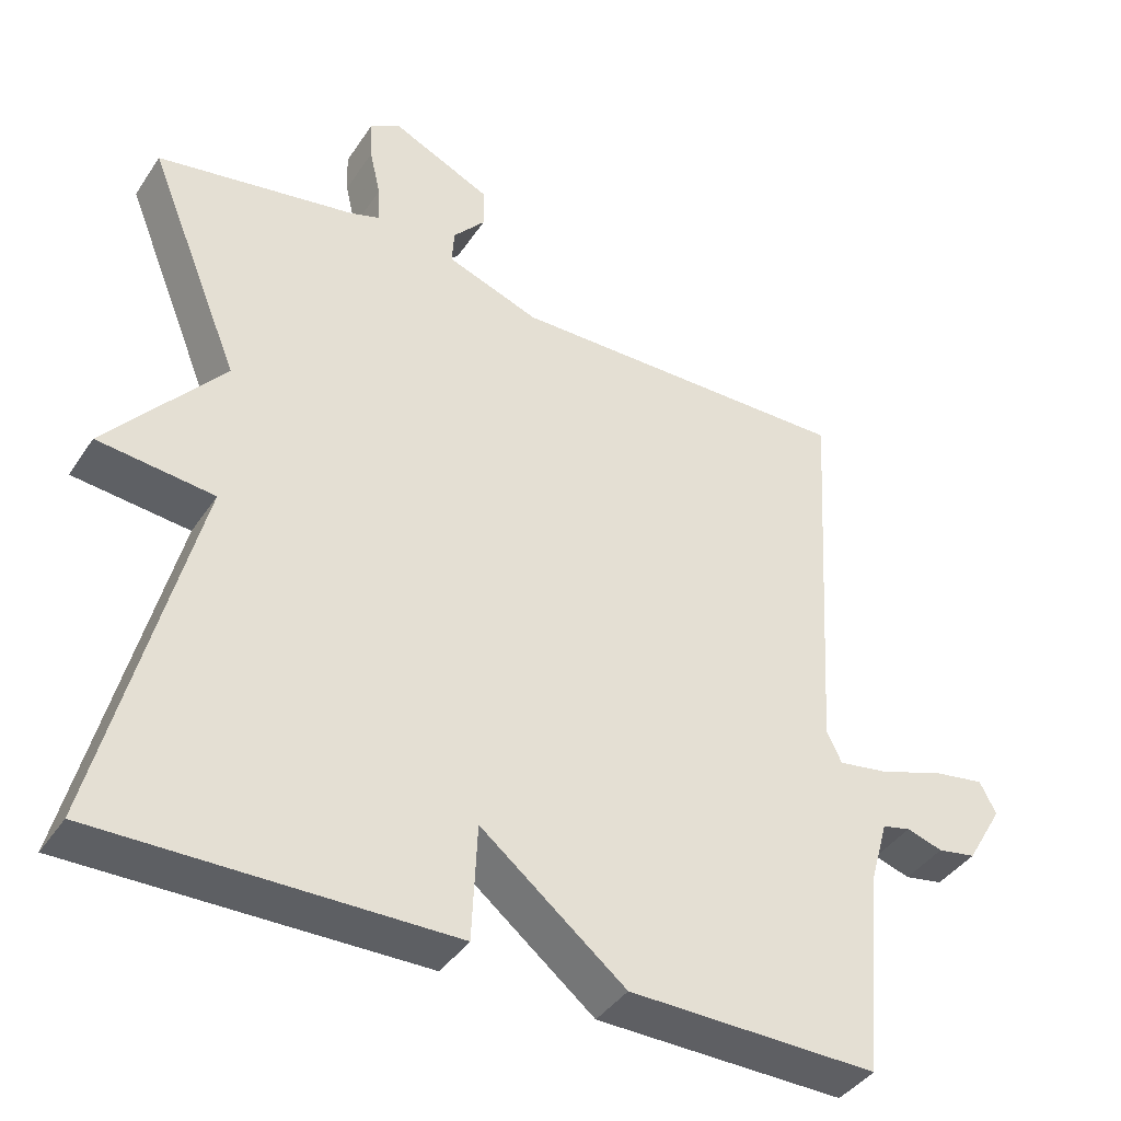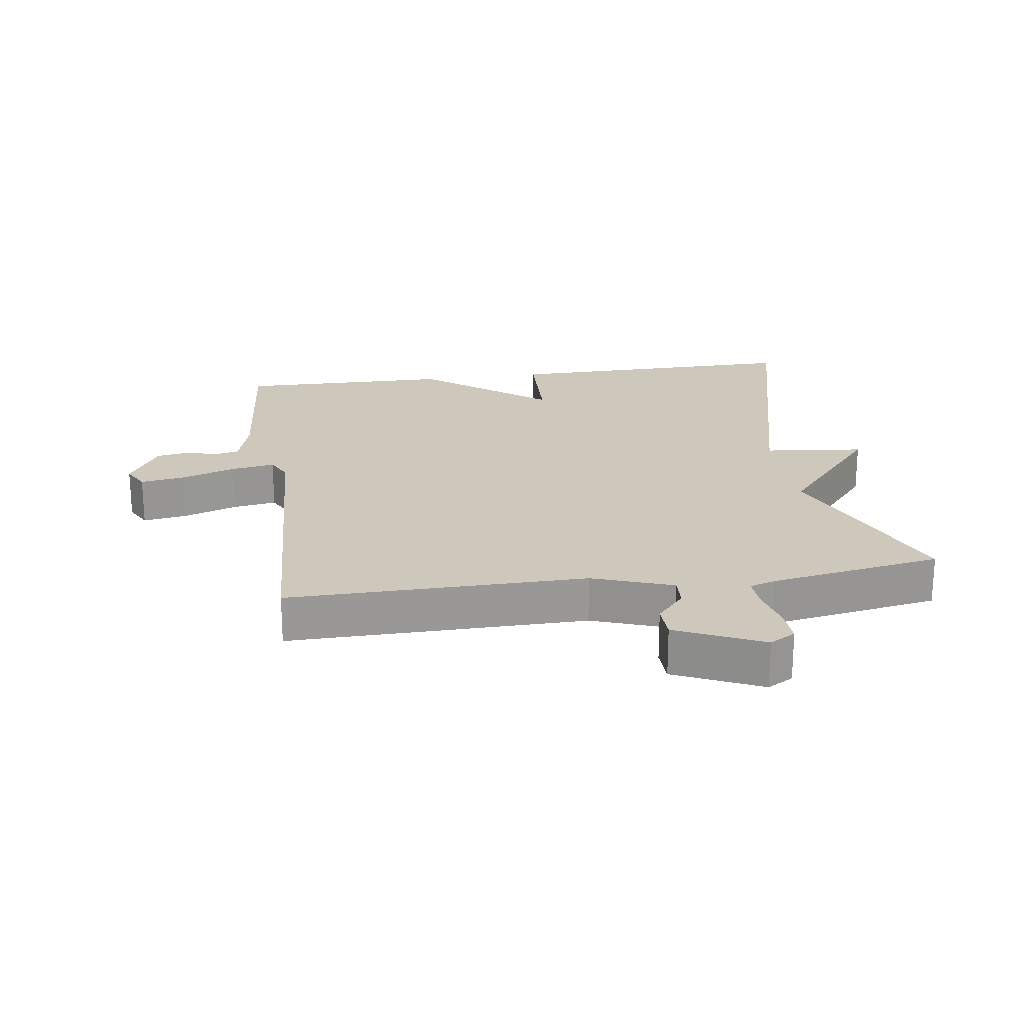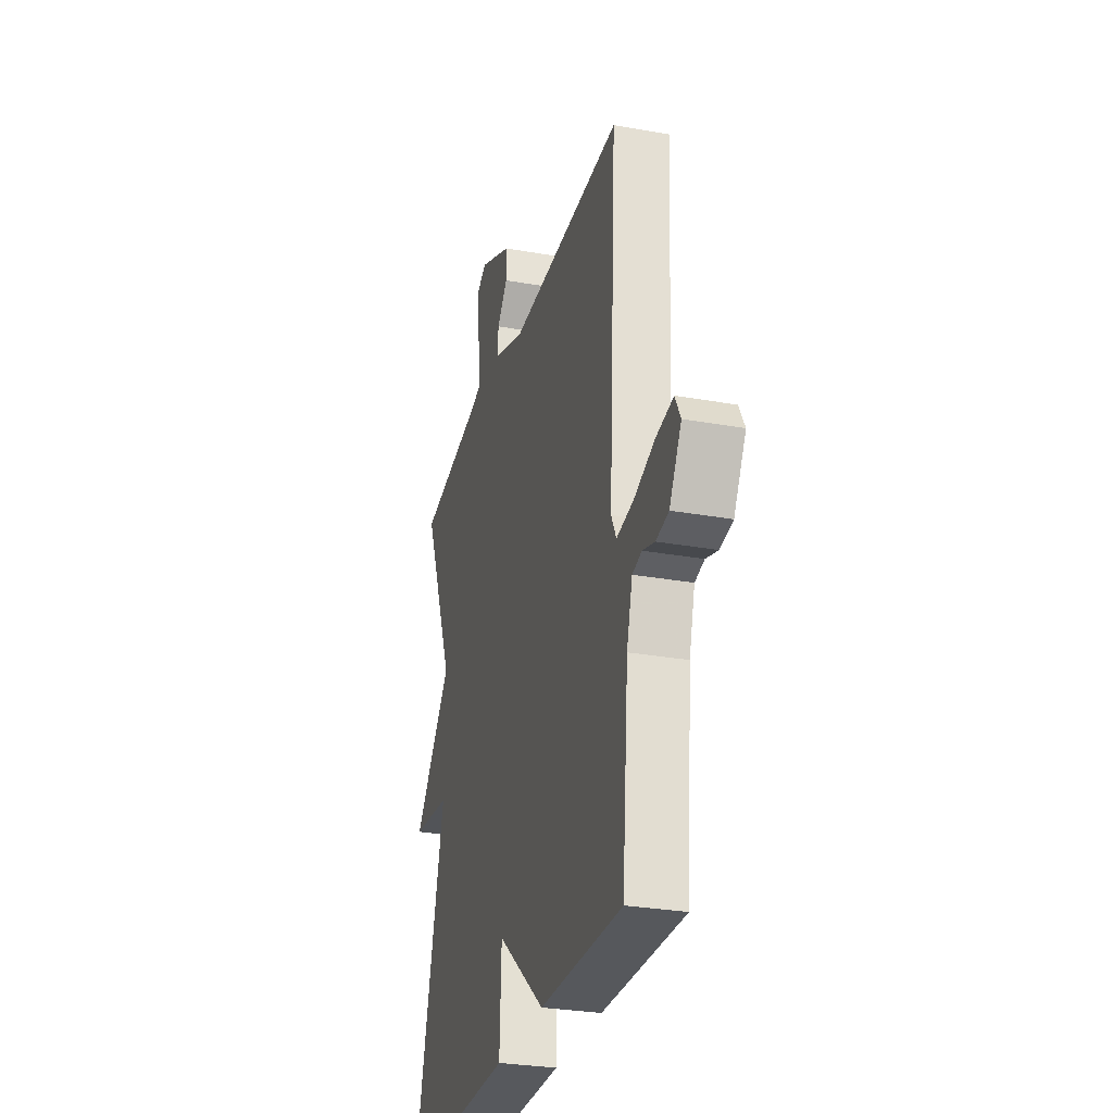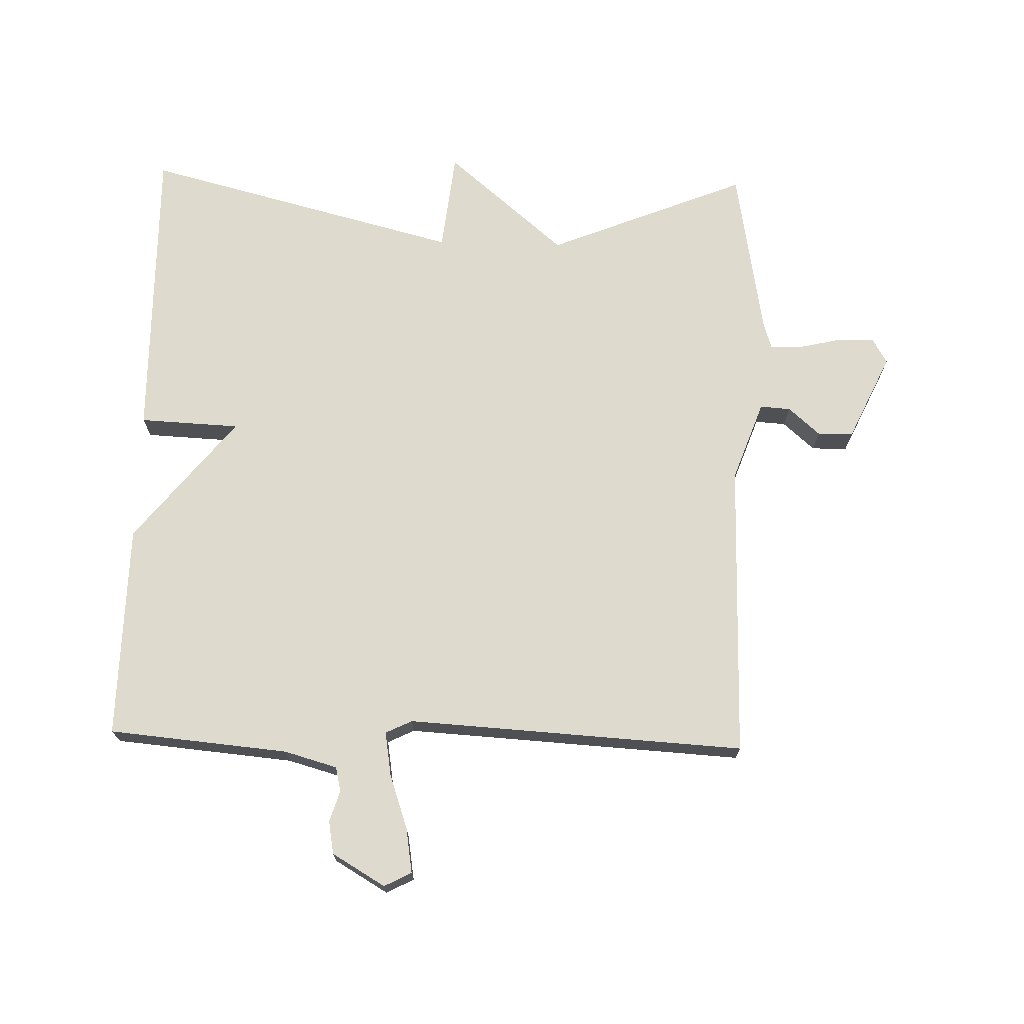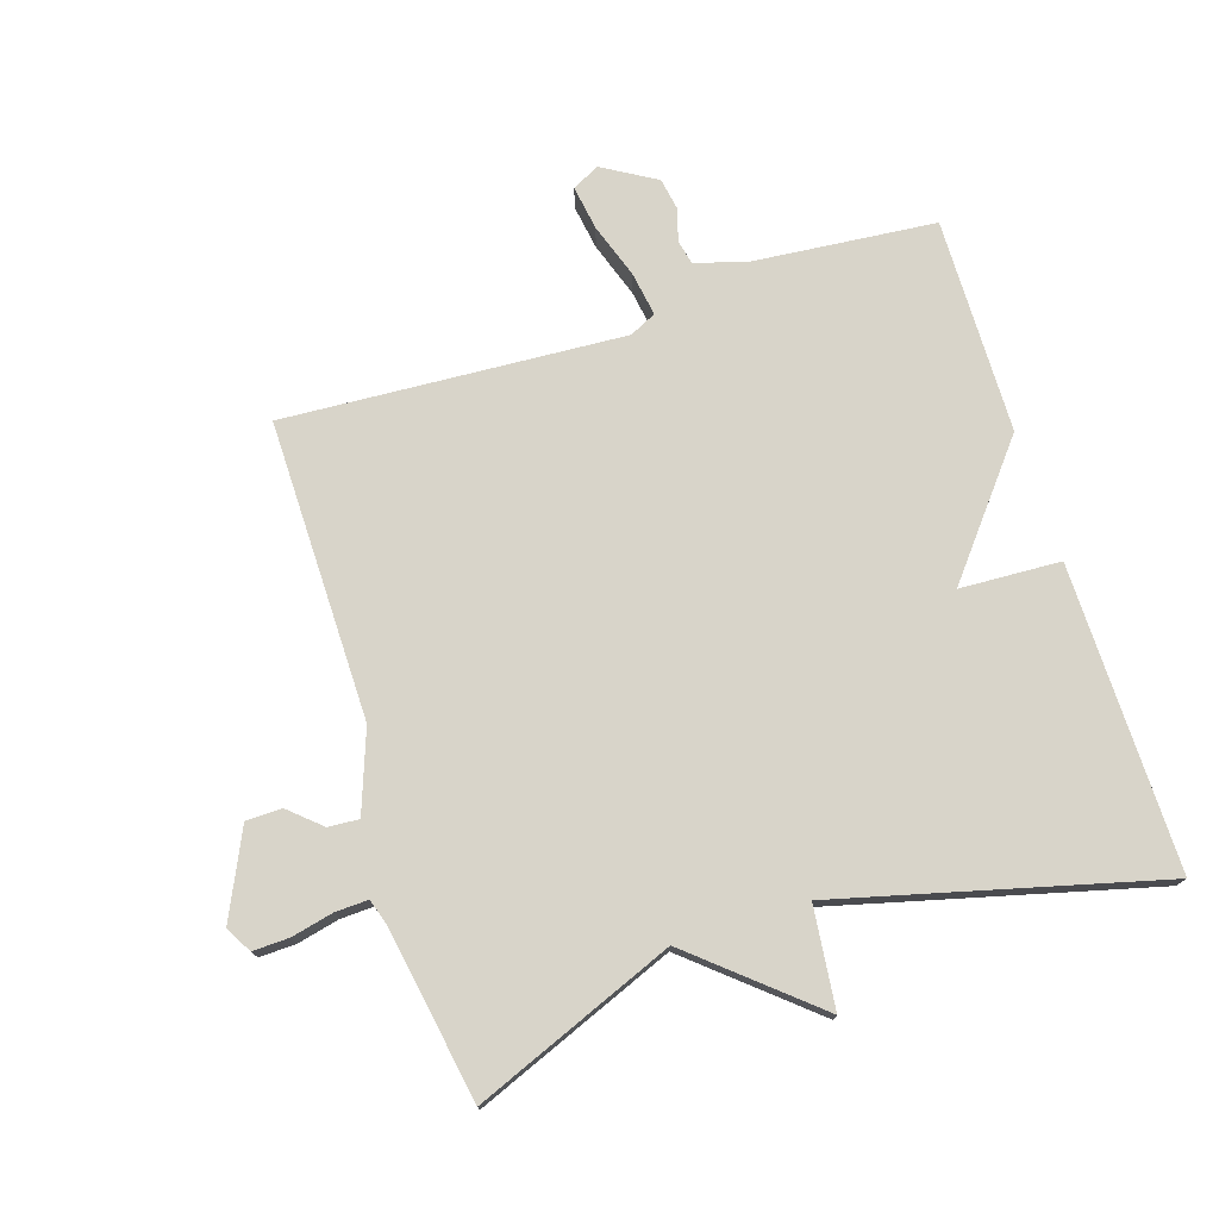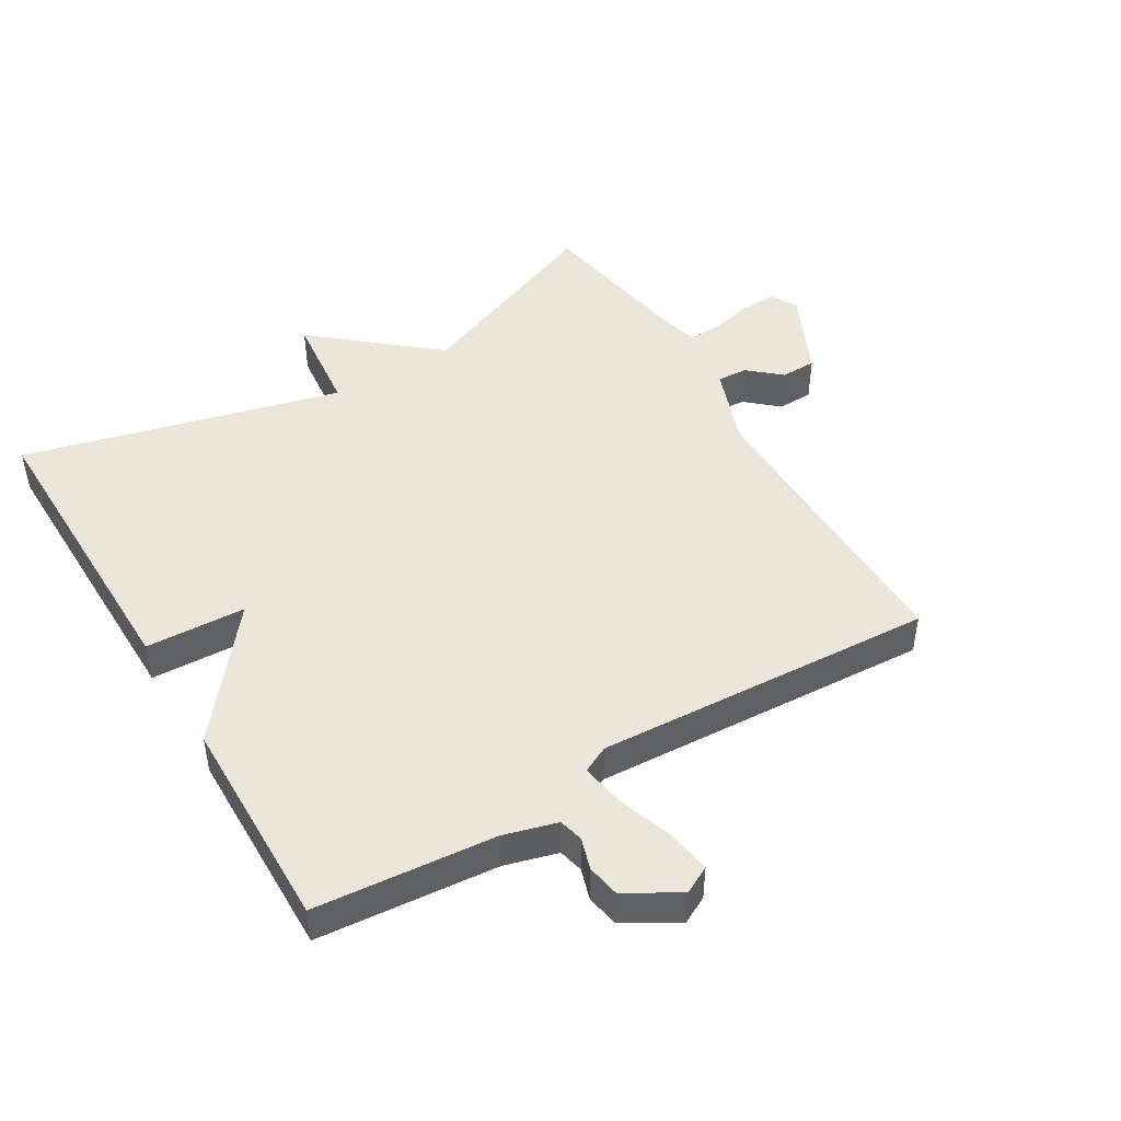
<metadata>
{"format":"obj","ext":"obj","renderer":"f3d","projection":"perspective","resolution":1024,"background":"white","views":[{"elev":-40.3,"azim":149.5,"up":"+Z"},{"elev":21.8,"azim":-8.4,"up":"+Y"},{"elev":-29.0,"azim":-104.9,"up":"+Z"},{"elev":71.3,"azim":-88.4,"up":"+Y"},{"elev":75.4,"azim":72.4,"up":"+Y"},{"elev":46.7,"azim":-120.9,"up":"+Y"}]}
</metadata>
<code>
v -0.5 0.07 -0.5
v -0.525 0.07 -0.222
v -0.548 0.07 -0.14
v -0.586 0.07 -0.131
v -0.634 0.07 -0.146
v -0.685 0.07 -0.137
v -0.733 0.07 -0.055
v -0.711 0.07 -0.013
v -0.642 0.07 -0.024
v -0.558 0.07 -0.053
v -0.49 0.07 -0.064
v -0.47 0.07 -0.023
v -0.5 0.07 0.5
v -0.039 0.07 0.495
v 0.085 0.07 0.54
v 0.082 0.07 0.587
v 0.039 0.07 0.636
v 0.04 0.07 0.691
v 0.173 0.07 0.753
v 0.213 0.07 0.73
v 0.211 0.07 0.674
v 0.196 0.07 0.609
v 0.194 0.07 0.559
v 0.234 0.07 0.546
v 0.5 0.07 0.5
v 0.375 0.07 0.192
v 0.53 0.07 0.009
v 0.375 0.07 -0.008
v 0.5 0.07 -0.5
v 0.032 0.07 -0.495
v 0.025 0.07 -0.34
v -0.168 0.07 -0.495
v -0.5 0 -0.5
v -0.525 0 -0.222
v -0.548 0 -0.14
v -0.586 0 -0.131
v -0.634 0 -0.146
v -0.685 0 -0.137
v -0.733 0 -0.055
v -0.711 0 -0.013
v -0.642 0 -0.024
v -0.558 0 -0.053
v -0.49 0 -0.064
v -0.47 0 -0.023
v -0.5 0 0.5
v -0.039 0 0.495
v 0.085 0 0.54
v 0.082 0 0.587
v 0.039 0 0.636
v 0.04 0 0.691
v 0.173 0 0.753
v 0.213 0 0.73
v 0.211 0 0.674
v 0.196 0 0.609
v 0.194 0 0.559
v 0.234 0 0.546
v 0.5 0 0.5
v 0.375 0 0.192
v 0.53 0 0.009
v 0.375 0 -0.008
v 0.5 0 -0.5
v 0.032 0 -0.495
v 0.025 0 -0.34
v -0.168 0 -0.495
f 31 32 1 2
f 28 29 30 31
f 28 31 2 3
f 26 27 28
f 26 28 3 4
f 24 25 26
f 23 24 26
f 20 21 22
f 19 20 22
f 18 19 22
f 17 18 22
f 16 17 22
f 15 16 22 23
f 14 15 23 26
f 12 13 14 26
f 8 9 10
f 7 8 10
f 6 7 10
f 5 6 10
f 4 5 10
f 4 10 11
f 26 4 11
f 11 12 26
f 34 33 64 63
f 63 62 61 60
f 35 34 63 60
f 60 59 58
f 36 35 60 58
f 58 57 56
f 58 56 55
f 54 53 52
f 54 52 51
f 54 51 50
f 54 50 49
f 54 49 48
f 55 54 48 47
f 58 55 47 46
f 58 46 45 44
f 42 41 40
f 42 40 39
f 42 39 38
f 42 38 37
f 42 37 36
f 43 42 36
f 43 36 58
f 58 44 43
f 1 33 34 2
f 2 34 35 3
f 3 35 36 4
f 4 36 37 5
f 5 37 38 6
f 6 38 39 7
f 7 39 40 8
f 8 40 41 9
f 9 41 42 10
f 10 42 43 11
f 11 43 44 12
f 12 44 45 13
f 13 45 46 14
f 14 46 47 15
f 15 47 48 16
f 16 48 49 17
f 17 49 50 18
f 18 50 51 19
f 19 51 52 20
f 20 52 53 21
f 21 53 54 22
f 22 54 55 23
f 23 55 56 24
f 24 56 57 25
f 25 57 58 26
f 26 58 59 27
f 27 59 60 28
f 28 60 61 29
f 29 61 62 30
f 30 62 63 31
f 31 63 64 32
f 32 64 33 1

</code>
